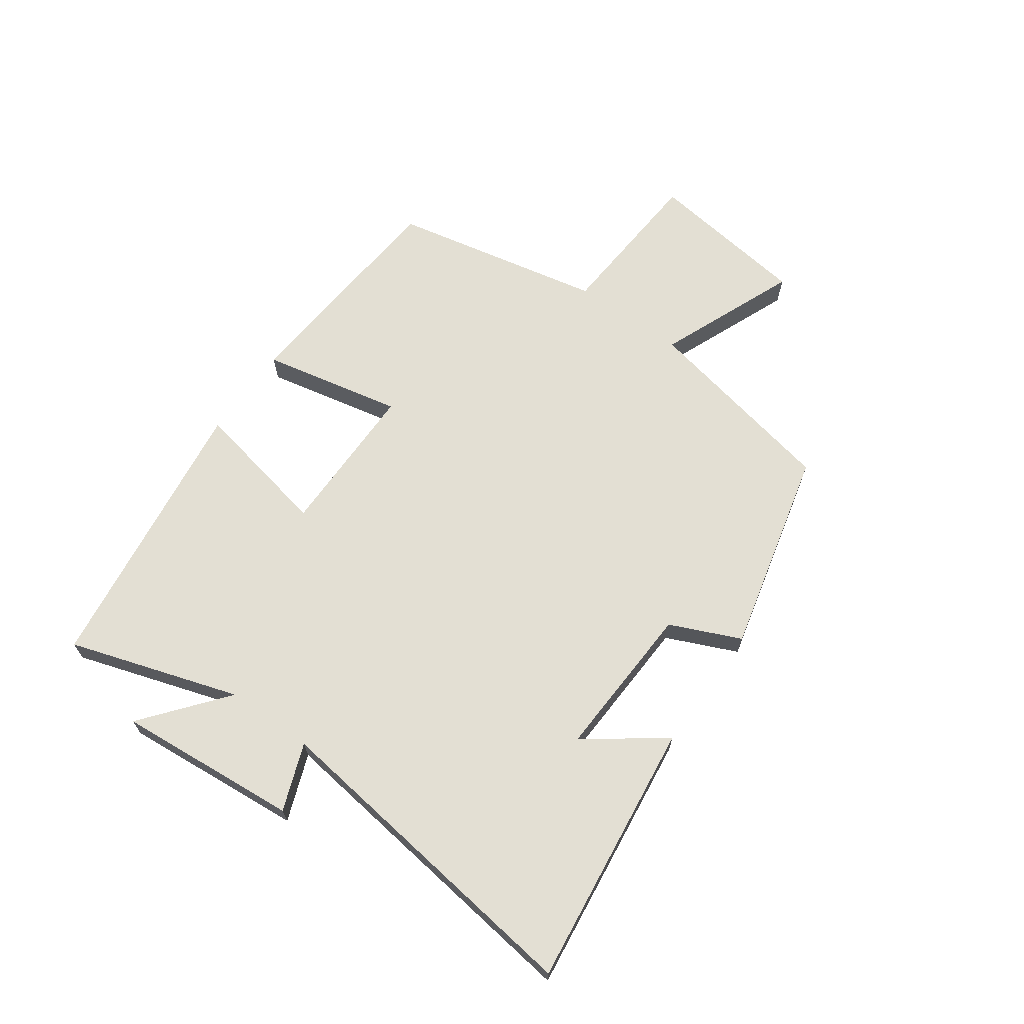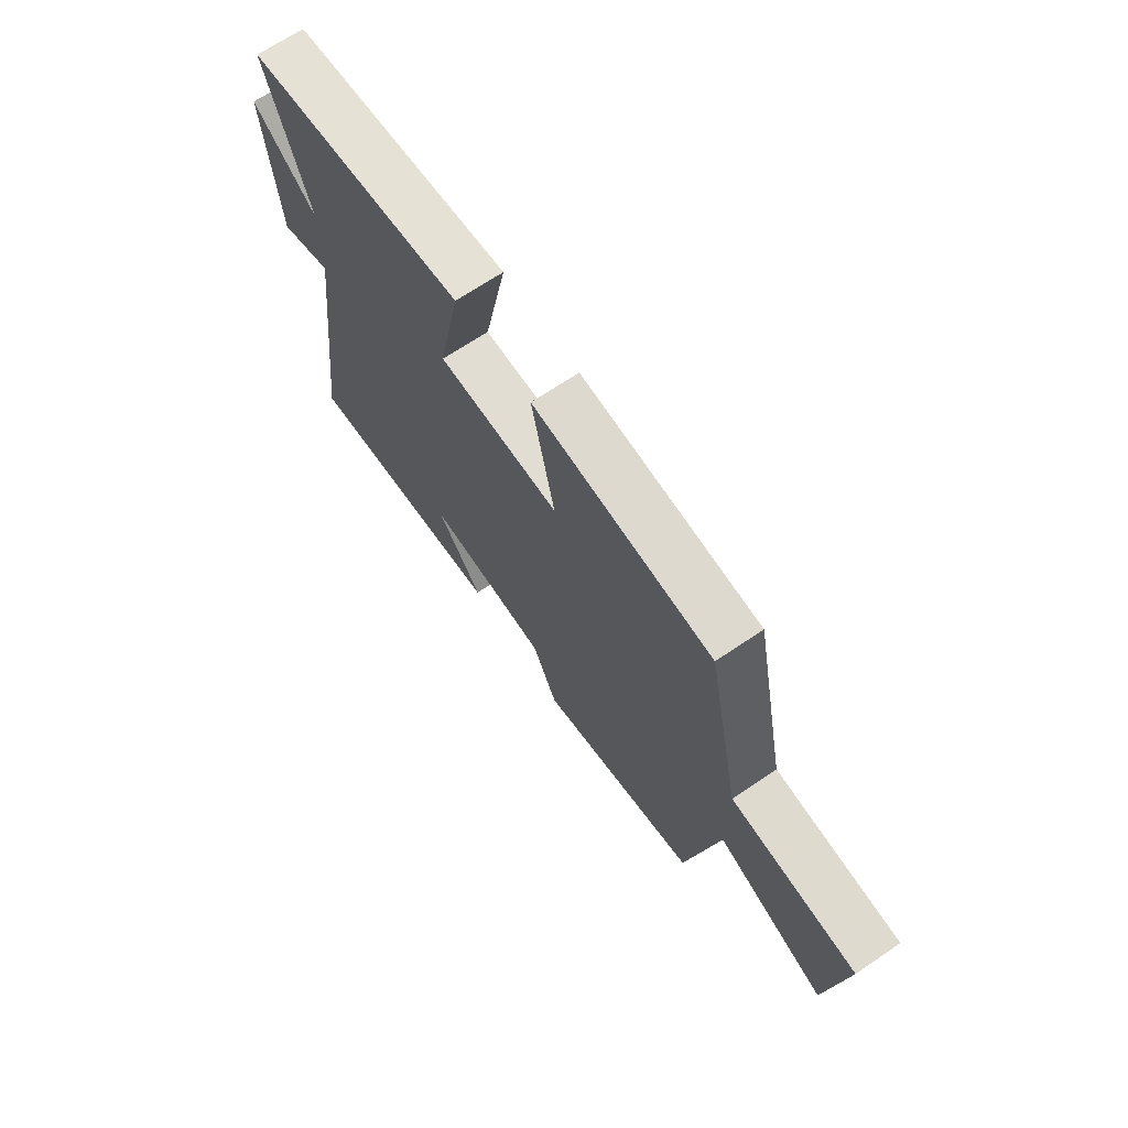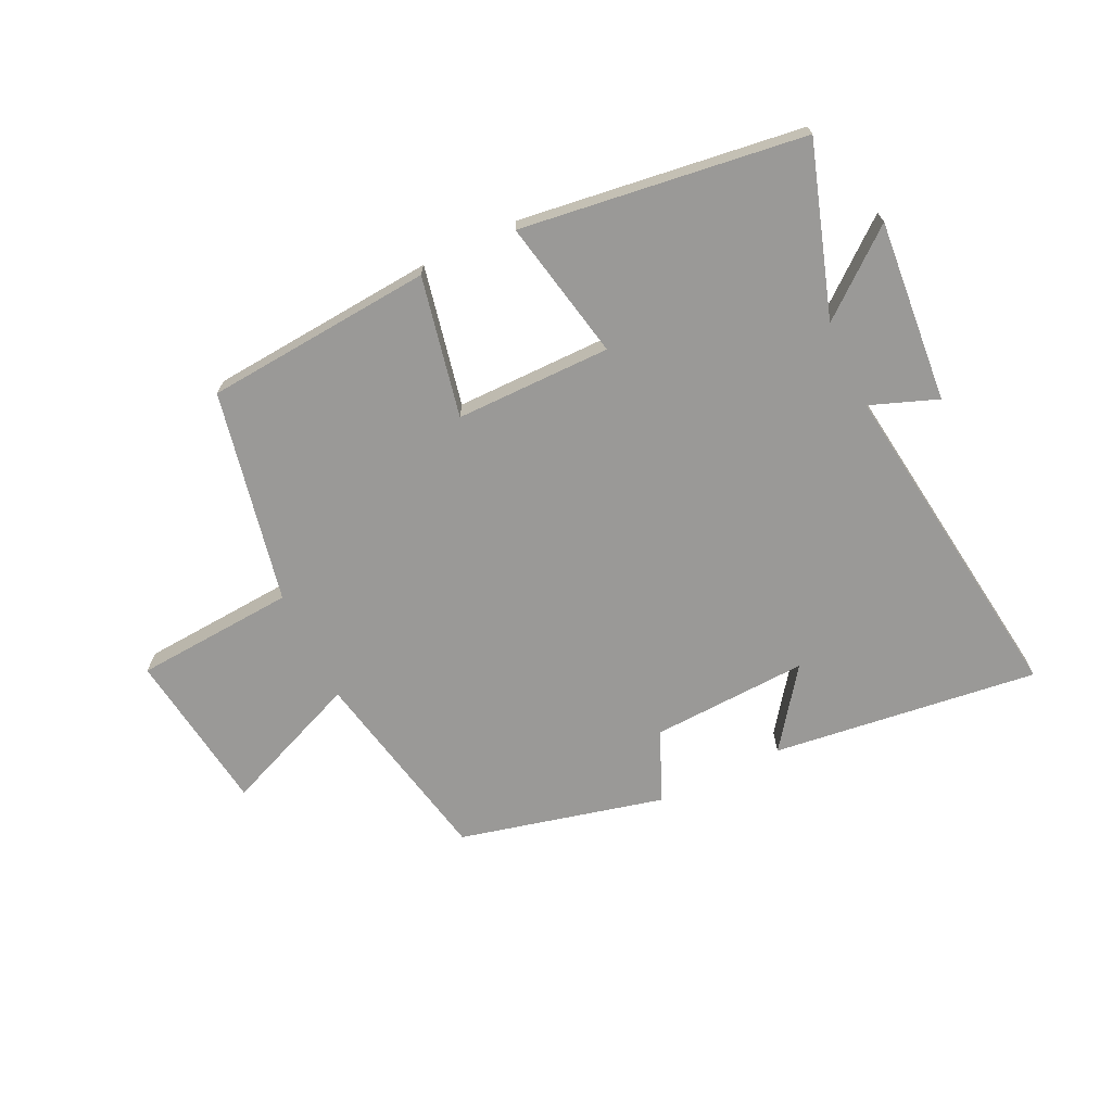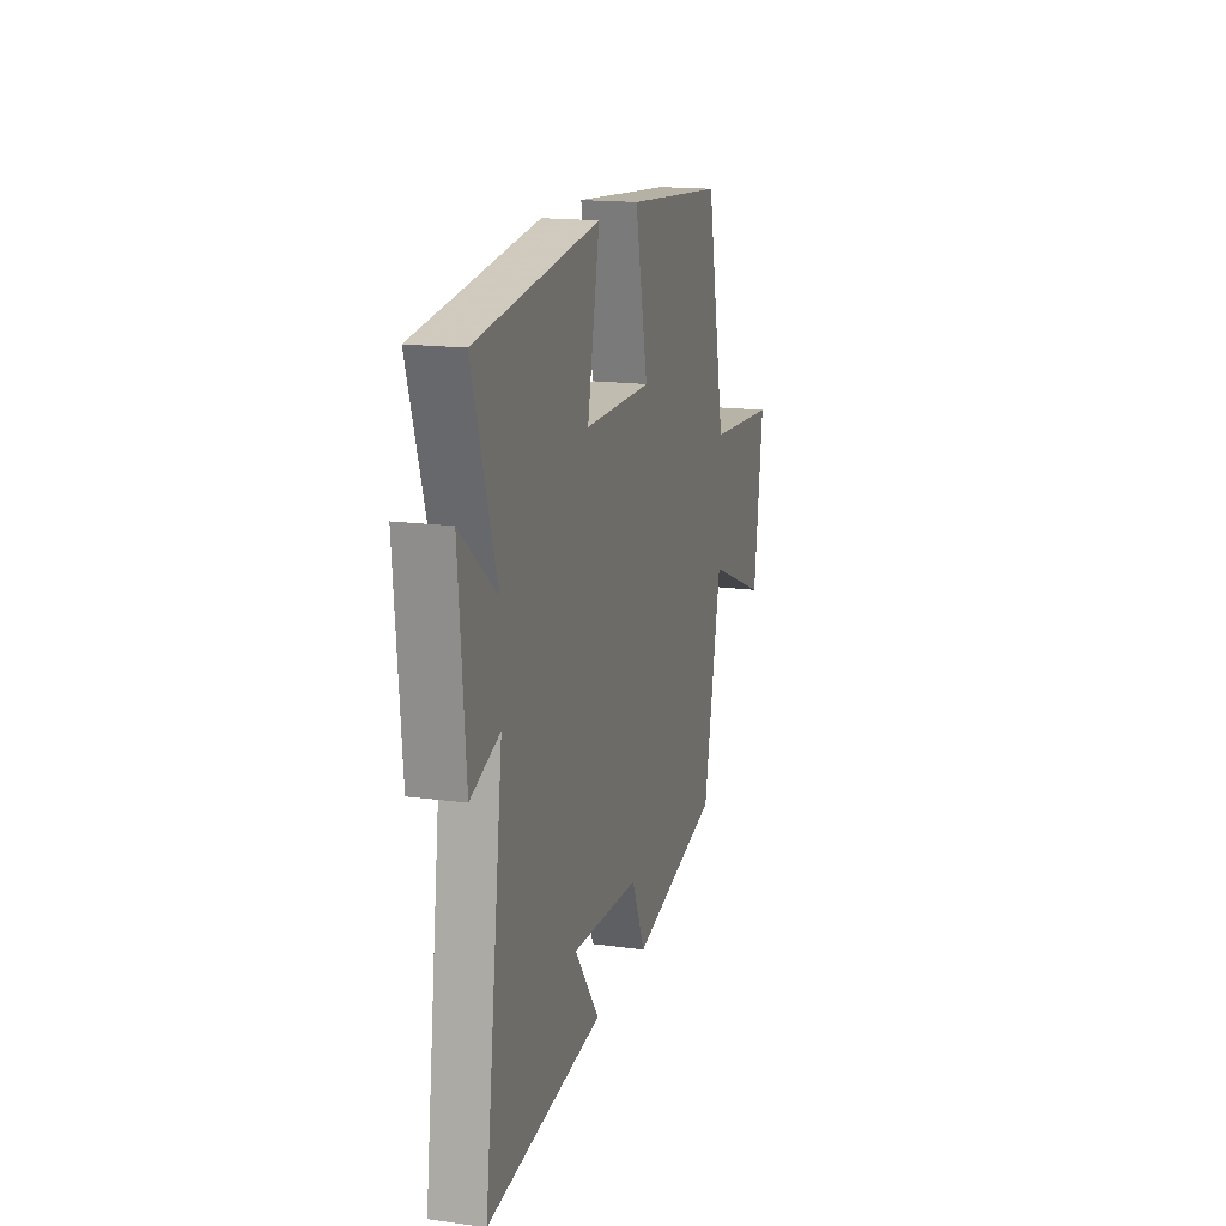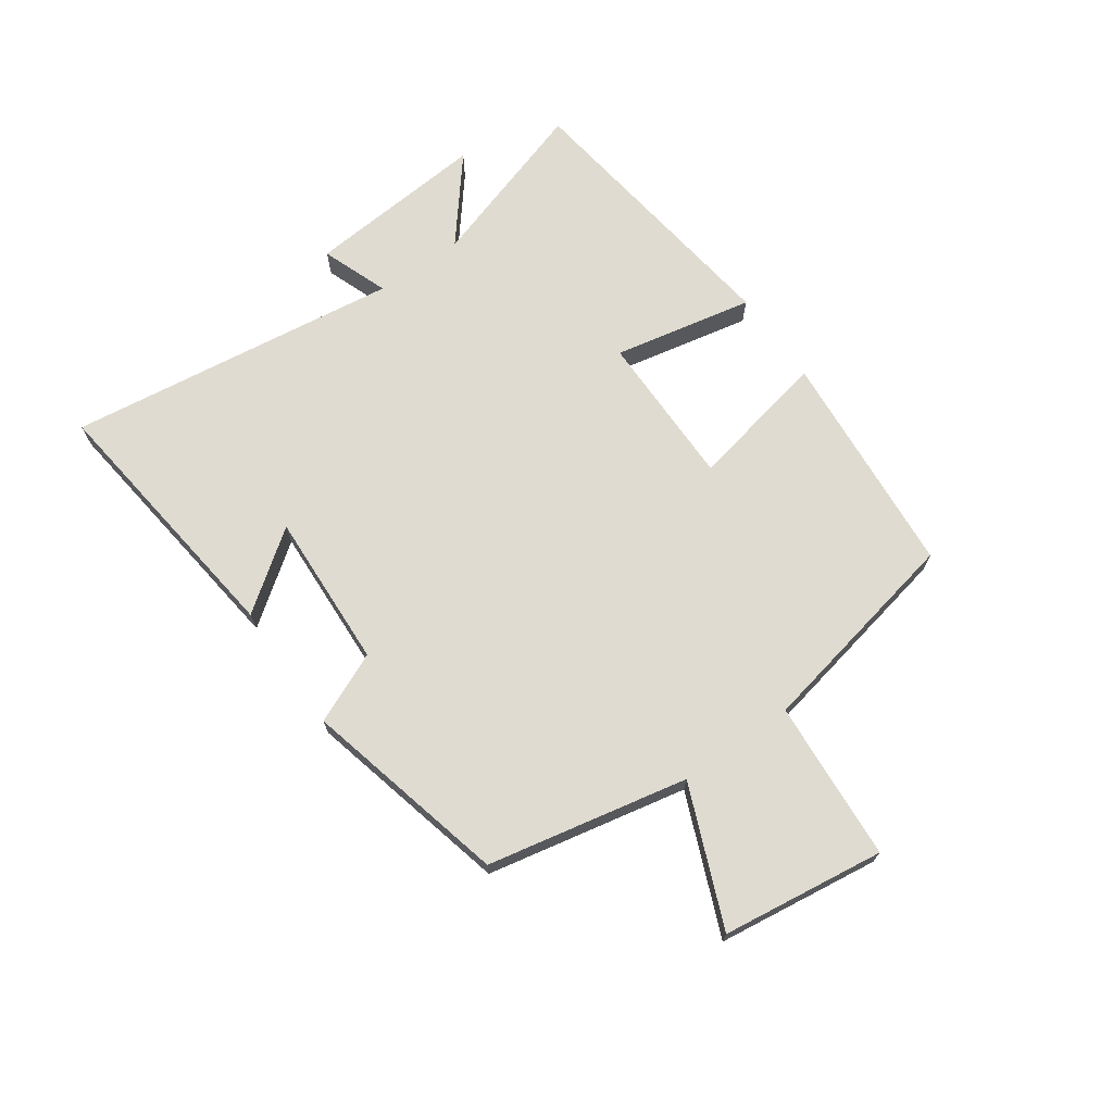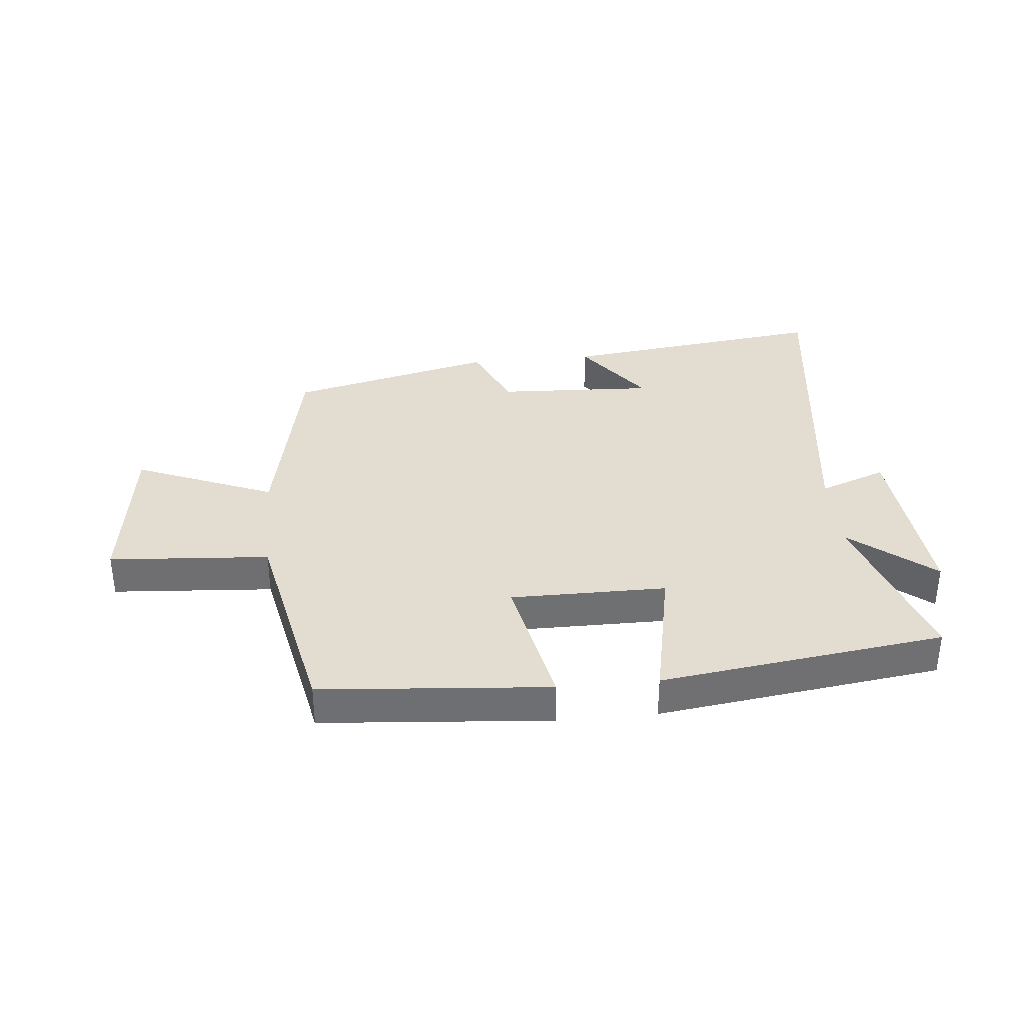
<metadata>
{"format":"obj","ext":"obj","renderer":"f3d","projection":"perspective","resolution":1024,"background":"white","views":[{"elev":67.0,"azim":125.5,"up":"+Y"},{"elev":68.2,"azim":-124.1,"up":"+Z"},{"elev":-68.9,"azim":25.6,"up":"+Y"},{"elev":16.4,"azim":105.8,"up":"+Z"},{"elev":69.9,"azim":-125.1,"up":"+Y"},{"elev":35.4,"azim":-5.5,"up":"+Y"}]}
</metadata>
<code>
v -0.427 0.07 0.469
v -0.046 0.07 0.5
v -0.095 0.07 0.266
v 0.165 0.07 0.266
v 0.118 0.07 0.5
v 0.591 0.07 0.437
v 0.5 0.07 0.153
v 0.638 0.07 0.265
v 0.612 0.07 -0.039
v 0.5 0.07 0.003
v 0.573 0.07 -0.555
v 0.128 0.07 -0.5
v 0.224 0.07 -0.37
v -0.038 0.07 -0.382
v -0.09 0.07 -0.5
v -0.432 0.07 -0.417
v -0.5 0.07 -0.082
v -0.732 0.07 -0.177
v -0.768 0.07 0.095
v -0.5 0.07 0.114
v -0.427 0 0.469
v -0.046 0 0.5
v -0.095 0 0.266
v 0.165 0 0.266
v 0.118 0 0.5
v 0.591 0 0.437
v 0.5 0 0.153
v 0.638 0 0.265
v 0.612 0 -0.039
v 0.5 0 0.003
v 0.573 0 -0.555
v 0.128 0 -0.5
v 0.224 0 -0.37
v -0.038 0 -0.382
v -0.09 0 -0.5
v -0.432 0 -0.417
v -0.5 0 -0.082
v -0.732 0 -0.177
v -0.768 0 0.095
v -0.5 0 0.114
f 17 18 19 20
f 14 15 16 17
f 13 14 17 20
f 10 11 12 13
f 10 13 20
f 7 8 9 10
f 7 10 20
f 4 5 6 7
f 3 4 7 20
f 1 2 3 20
f 40 39 38 37
f 37 36 35 34
f 40 37 34 33
f 33 32 31 30
f 40 33 30
f 30 29 28 27
f 40 30 27
f 27 26 25 24
f 40 27 24 23
f 40 23 22 21
f 1 21 22 2
f 2 22 23 3
f 3 23 24 4
f 4 24 25 5
f 5 25 26 6
f 6 26 27 7
f 7 27 28 8
f 8 28 29 9
f 9 29 30 10
f 10 30 31 11
f 11 31 32 12
f 12 32 33 13
f 13 33 34 14
f 14 34 35 15
f 15 35 36 16
f 16 36 37 17
f 17 37 38 18
f 18 38 39 19
f 19 39 40 20
f 20 40 21 1

</code>
